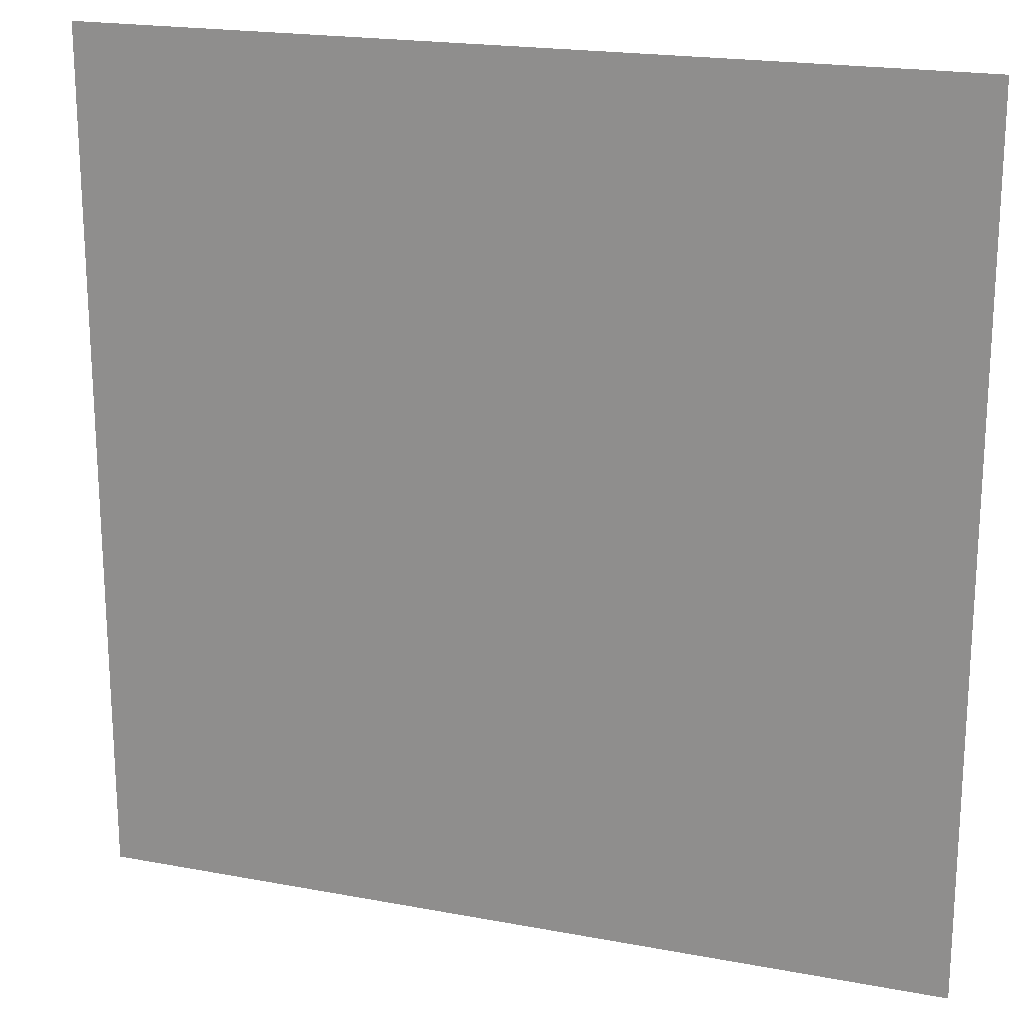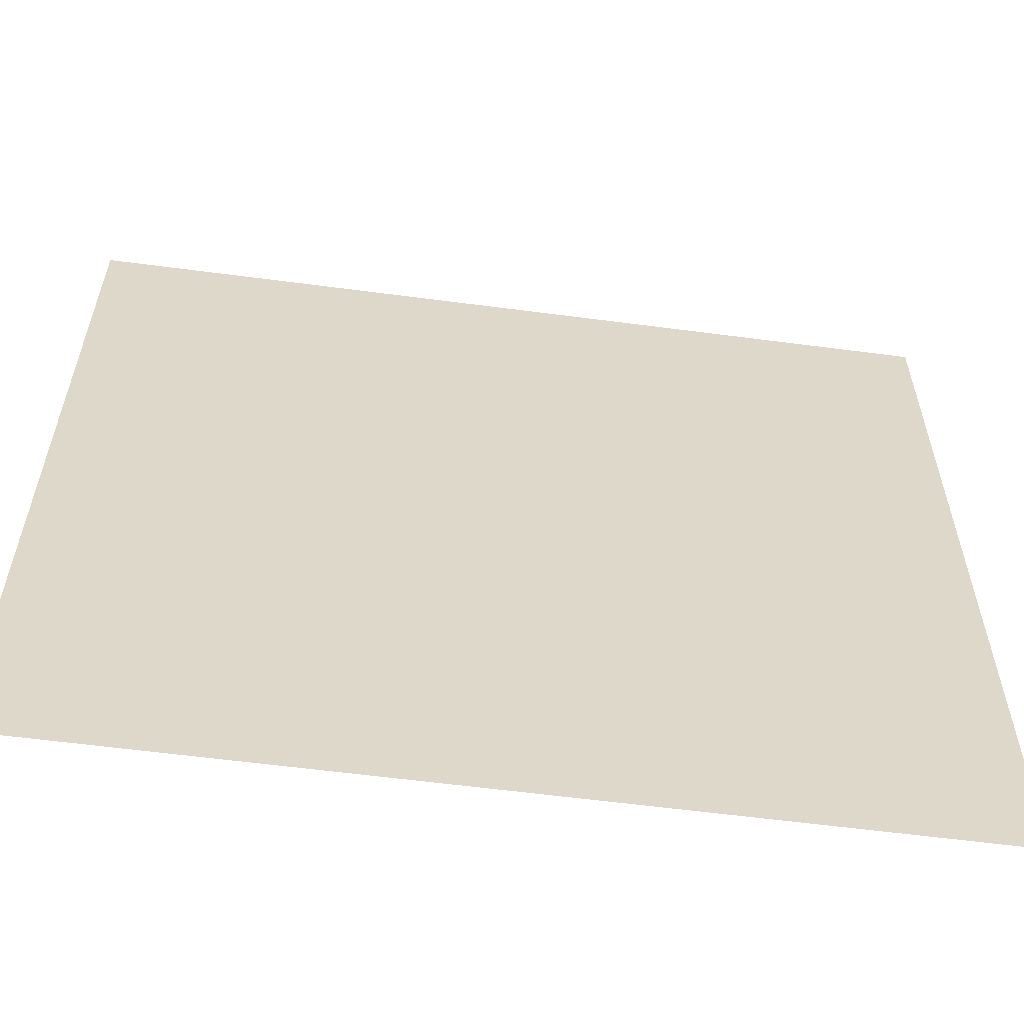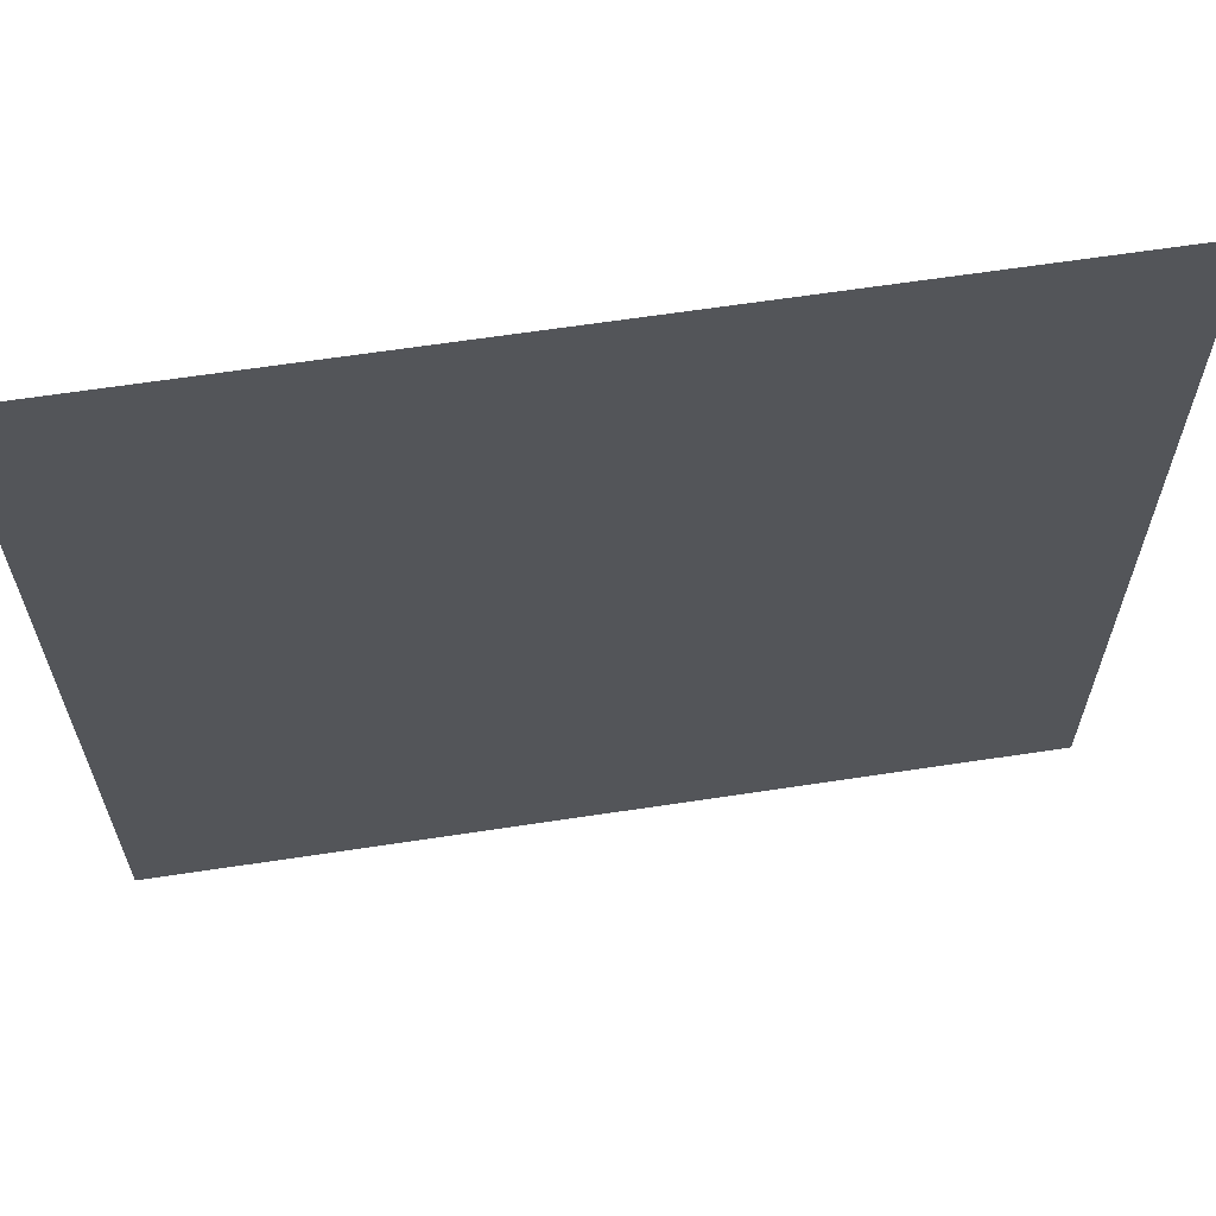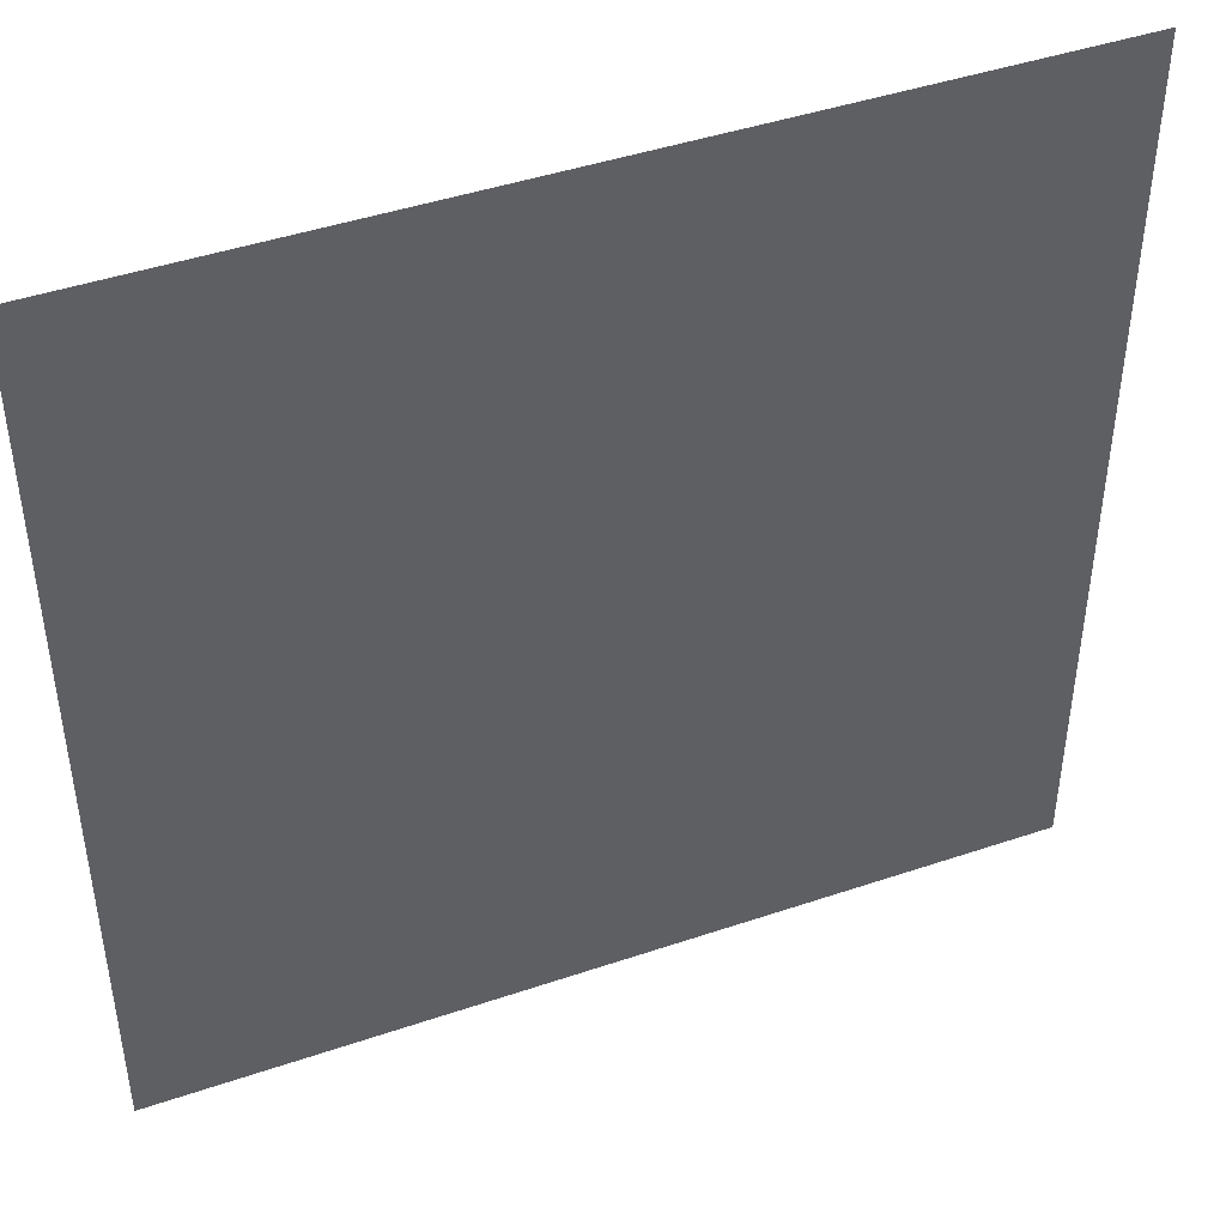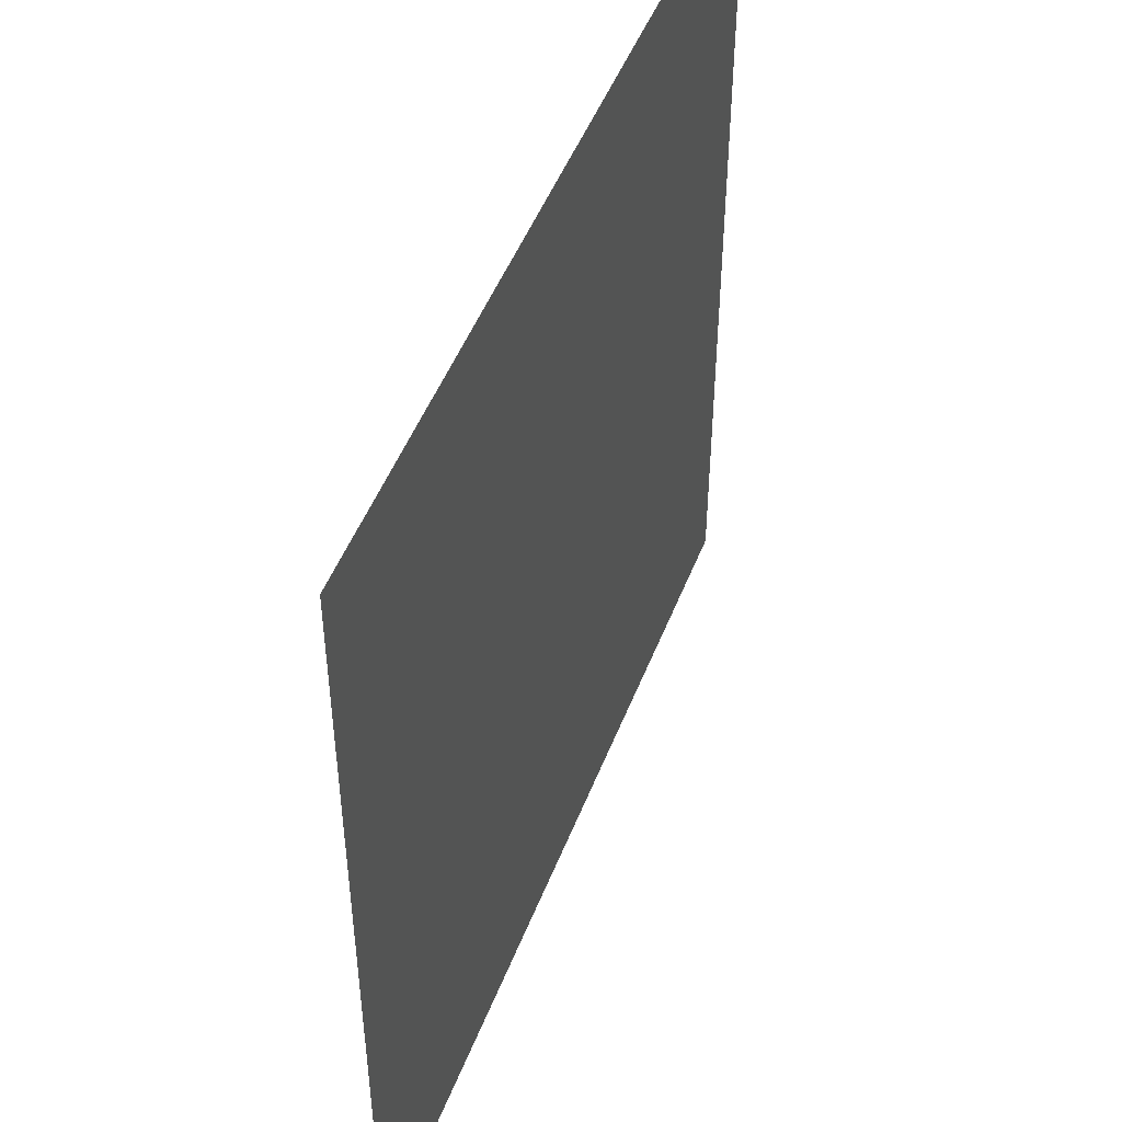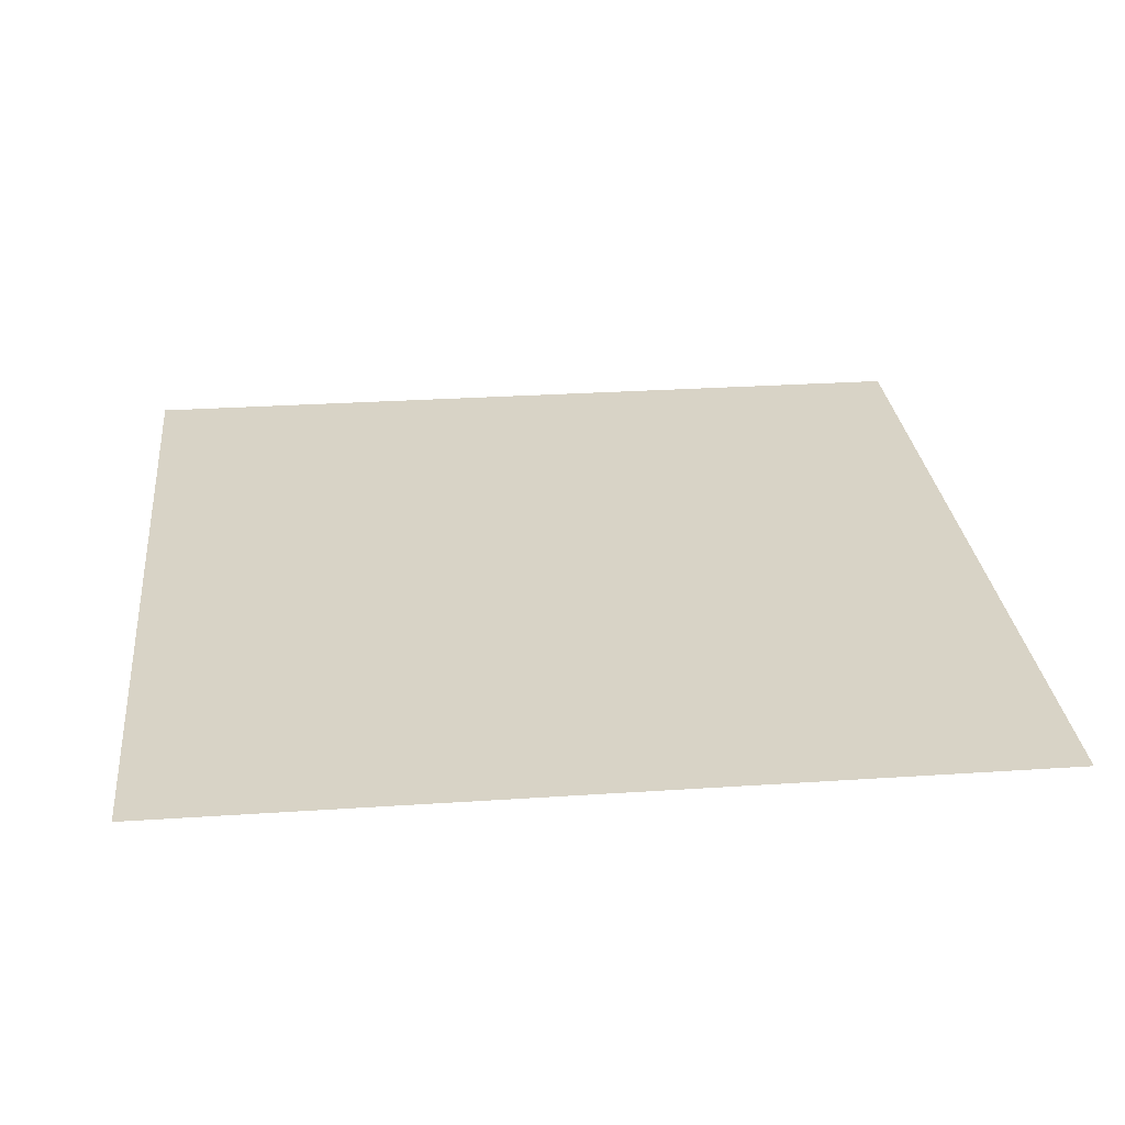
<metadata>
{"format":"obj","ext":"obj","renderer":"f3d","projection":"perspective","resolution":1024,"background":"white","views":[{"elev":19.7,"azim":-160.7,"up":"+Y"},{"elev":-59.6,"azim":172.3,"up":"+Y"},{"elev":64.3,"azim":171.3,"up":"+Y"},{"elev":44.7,"azim":158.5,"up":"+Y"},{"elev":49.0,"azim":-69.2,"up":"+Y"},{"elev":28.0,"azim":174.2,"up":"+Z"}]}
</metadata>
<code>
v -832 -432 0
v -848 -432 0
v -848 -416 0
v -832 -416 0
g Castle3_mesh_0007
f 1 2 3 4

</code>
